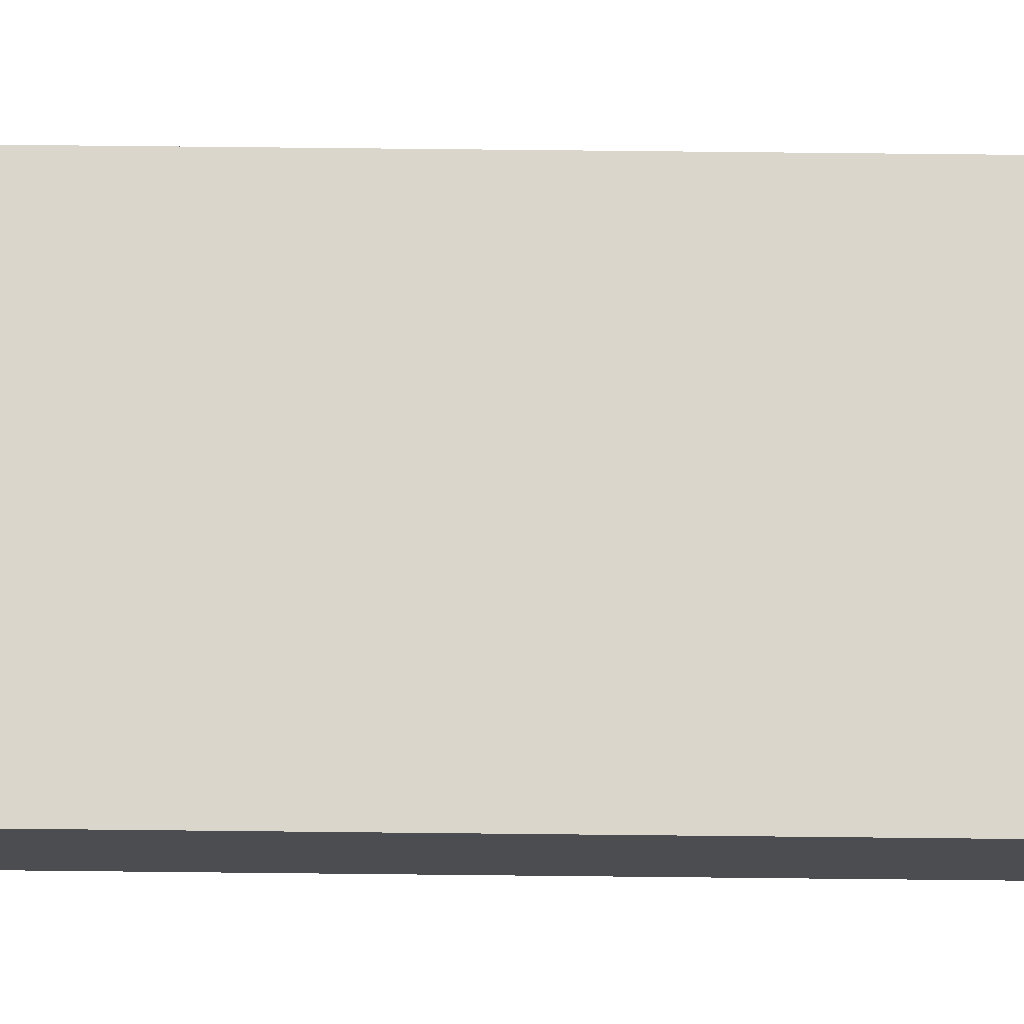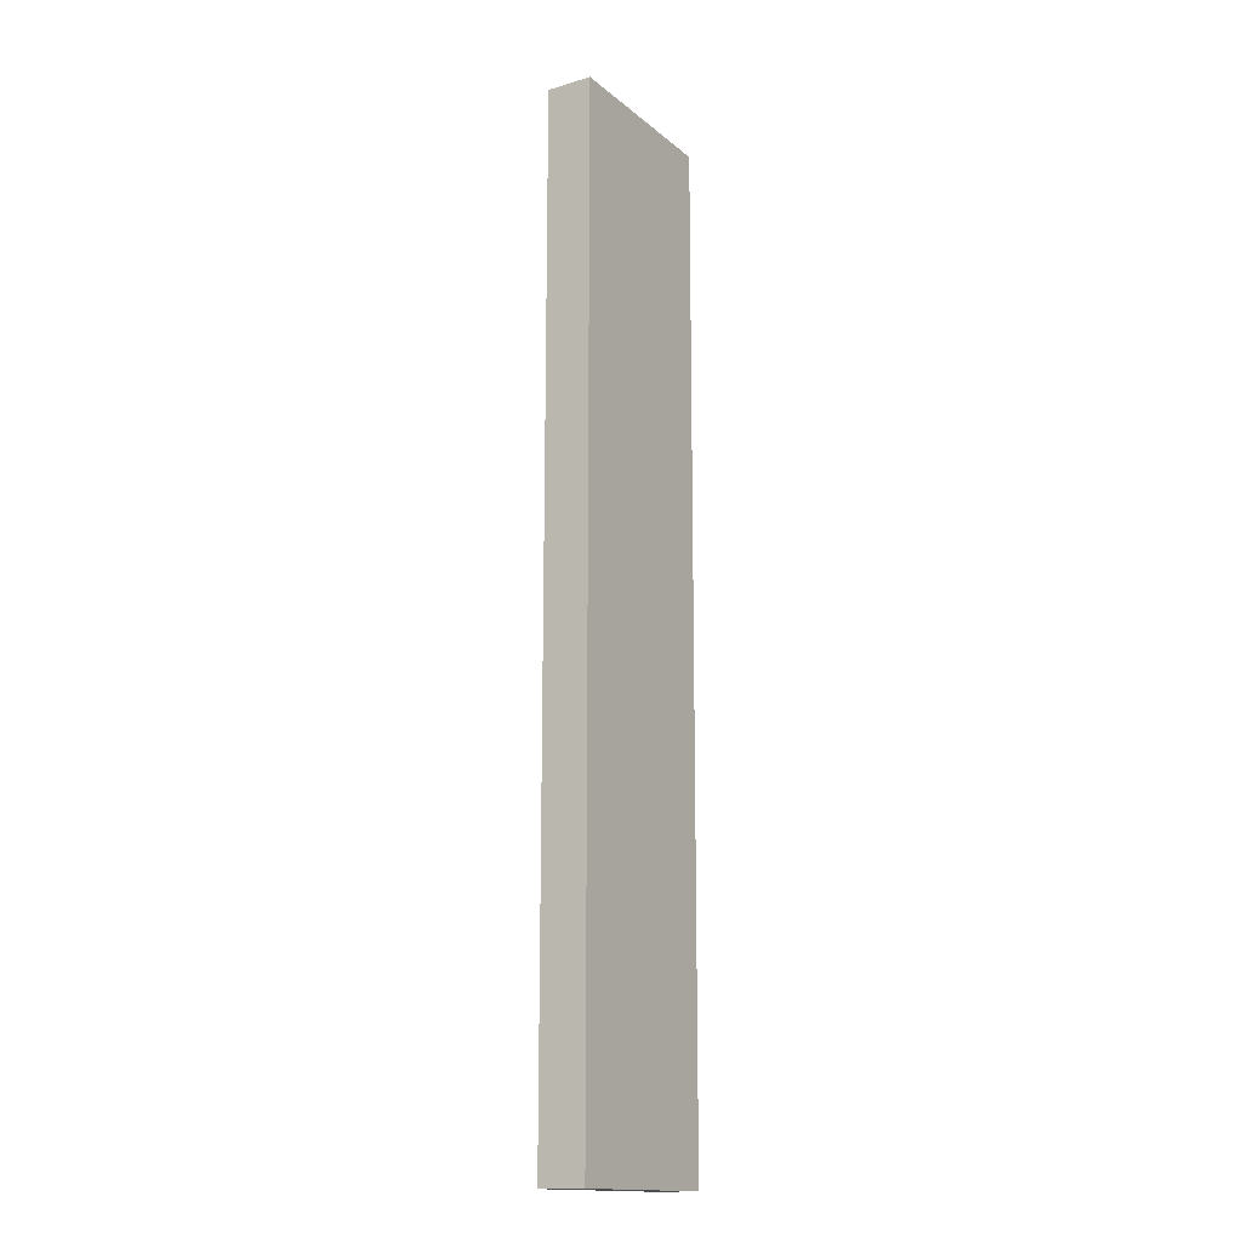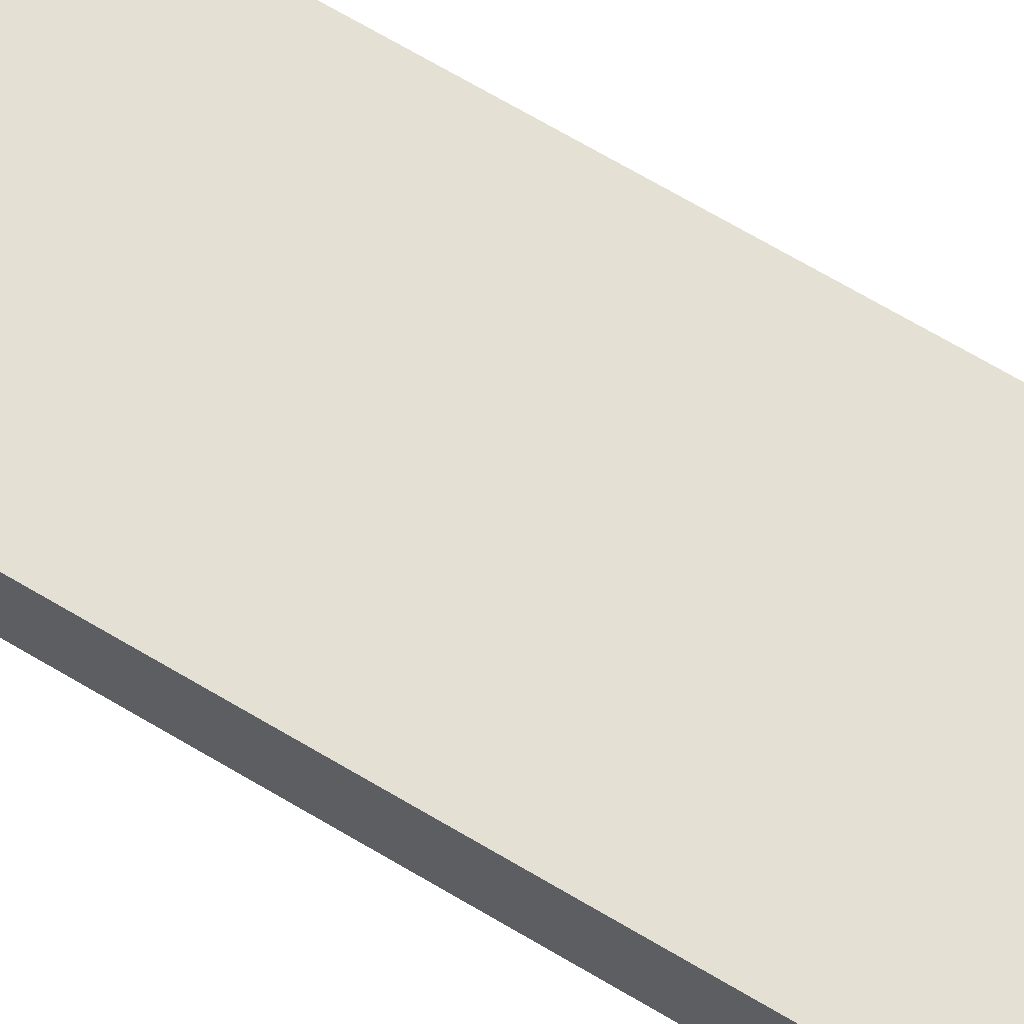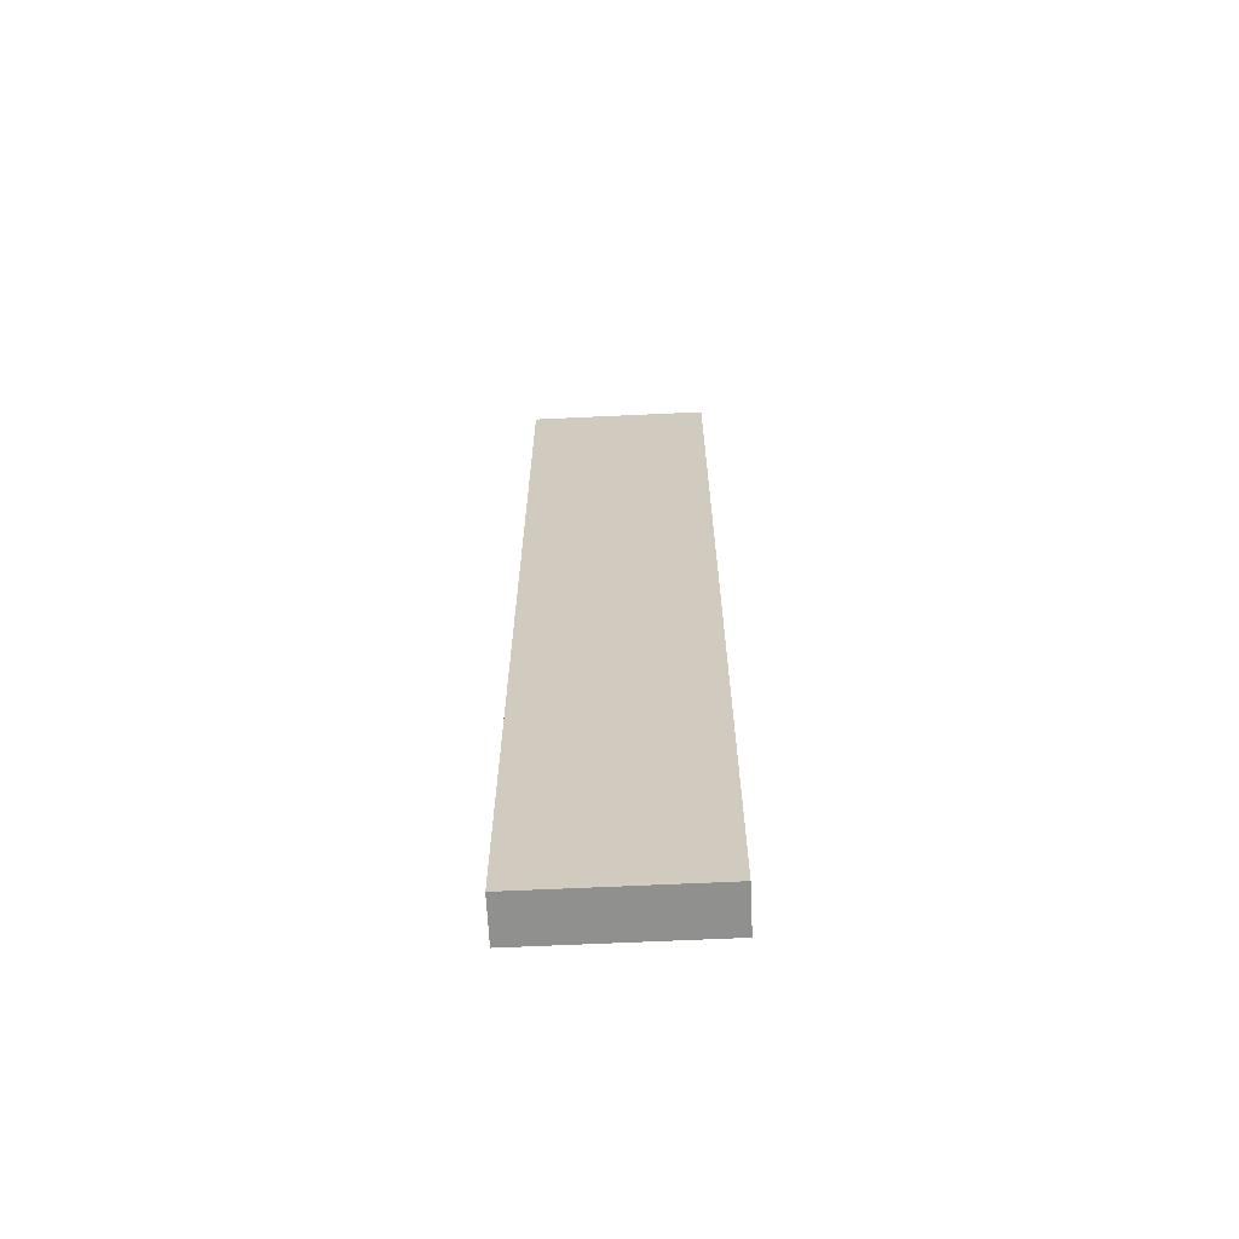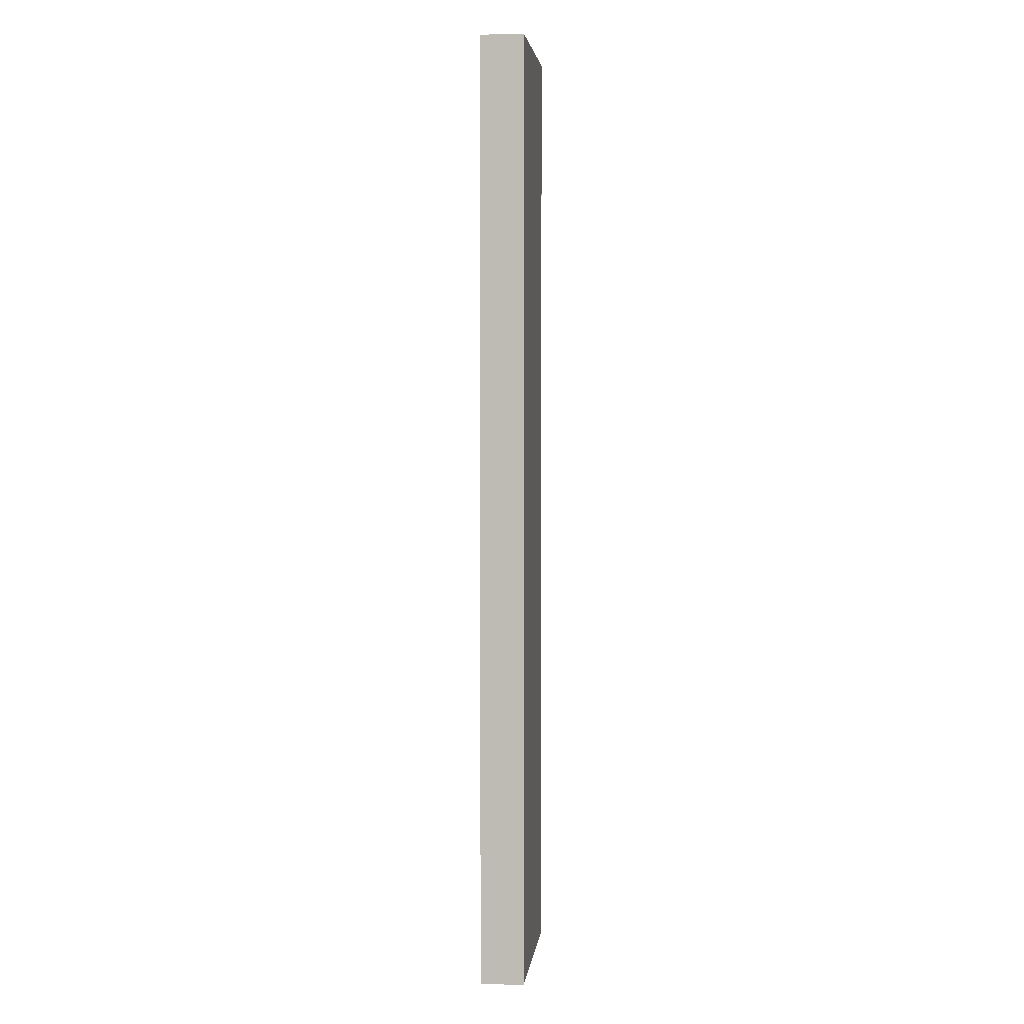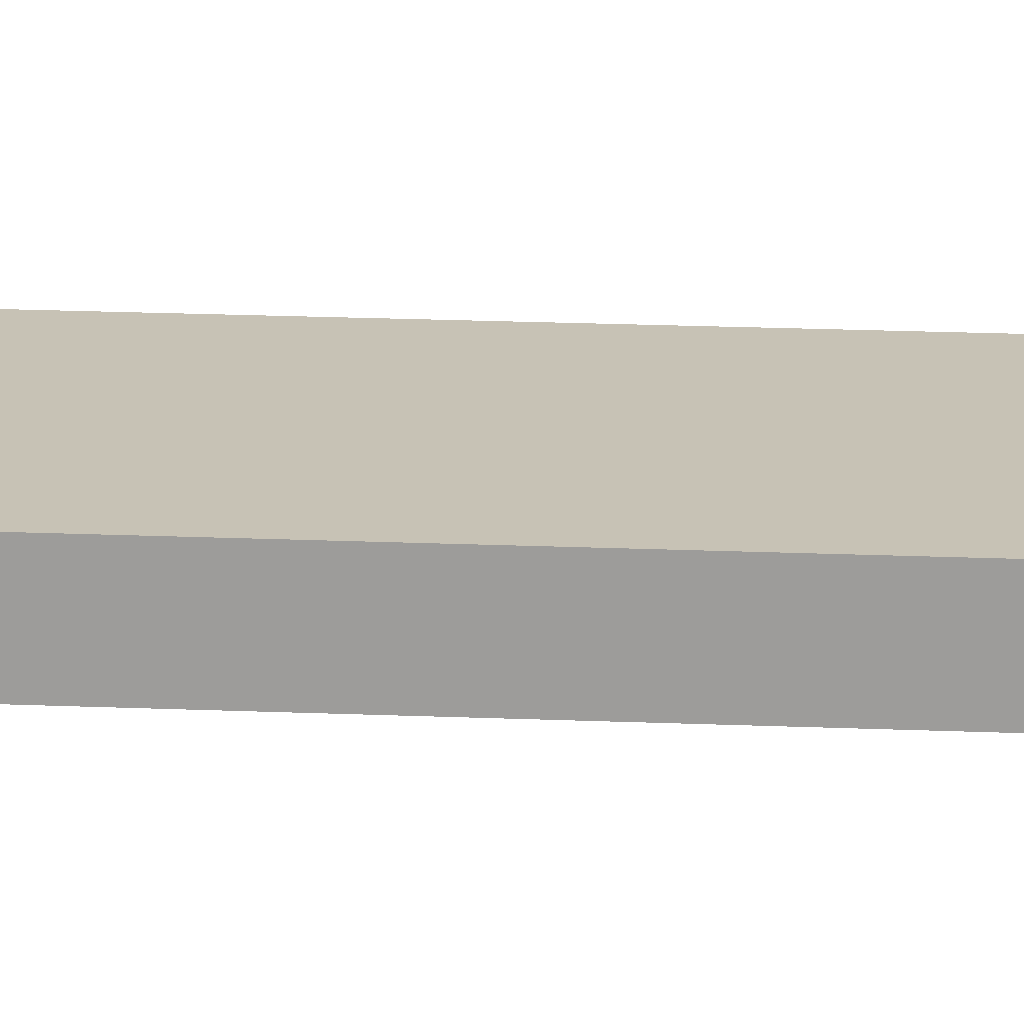
<metadata>
{"format":"obj","ext":"obj","renderer":"f3d","projection":"perspective","resolution":1024,"background":"white","views":[{"elev":73.9,"azim":90.6,"up":"+Y"},{"elev":-15.6,"azim":-58.3,"up":"+Z"},{"elev":65.3,"azim":-58.6,"up":"+Y"},{"elev":-65.6,"azim":2.7,"up":"+Z"},{"elev":3.9,"azim":96.6,"up":"+Z"},{"elev":19.0,"azim":94.6,"up":"+Y"}]}
</metadata>
<code>
v  -10 -10 20
v  -10 -10 20
v  -10 -10 20
v  30 -10 20
v  30 -10 20
v  30 -10 20
v  30 0 20
v  30 0 20
v  30 0 20
v  -10 0 20
v  -10 0 20
v  -10 0 20
v  -10 -10 236.5
v  -10 -10 236.5
v  -10 -10 236.5
v  -10 0 236.5
v  -10 0 236.5
v  -10 0 236.5
v  30 0 236.5
v  30 0 236.5
v  30 0 236.5
v  30 -10 236.5
v  30 -10 236.5
v  30 -10 236.5
g 0
g 1
f 7 4 1
g 2
f 23 2 5
g 3
f 10 7 1
g 4
f 15 12 3
g 5
f 23 14 2
g 6
f 20 6 8
f 24 6 20
g 7
f 17 9 11
f 21 9 17
g 8
f 18 12 15
f 22 16 13
f 22 19 16

</code>
